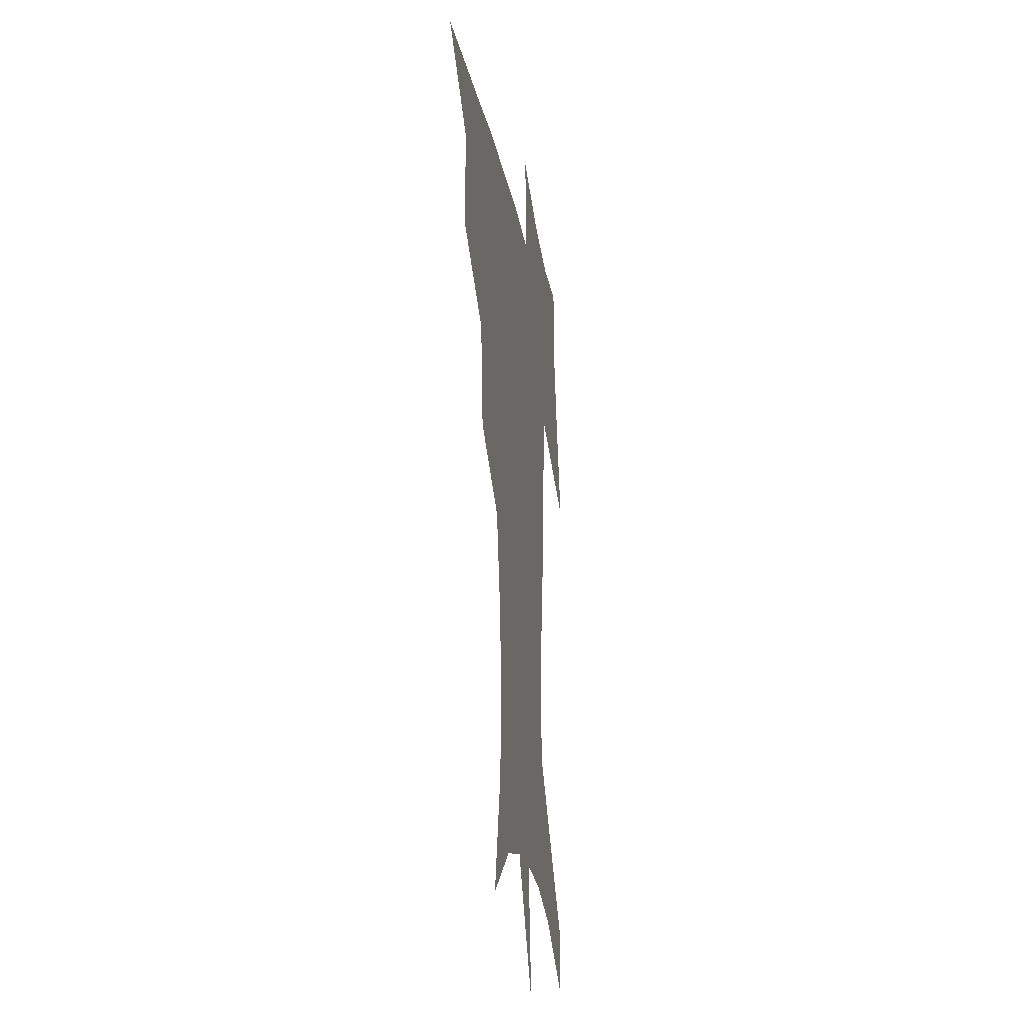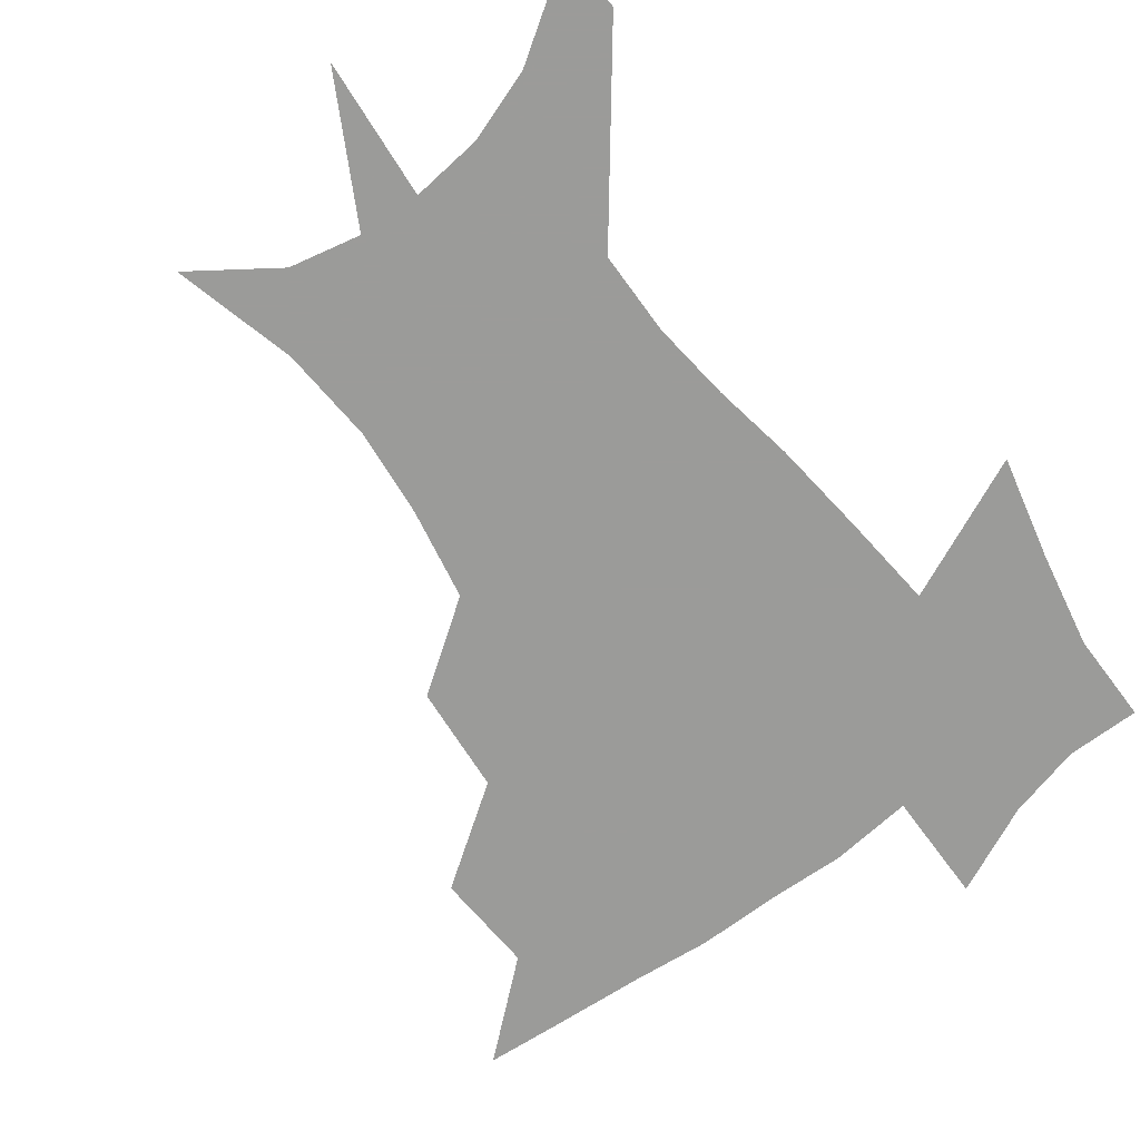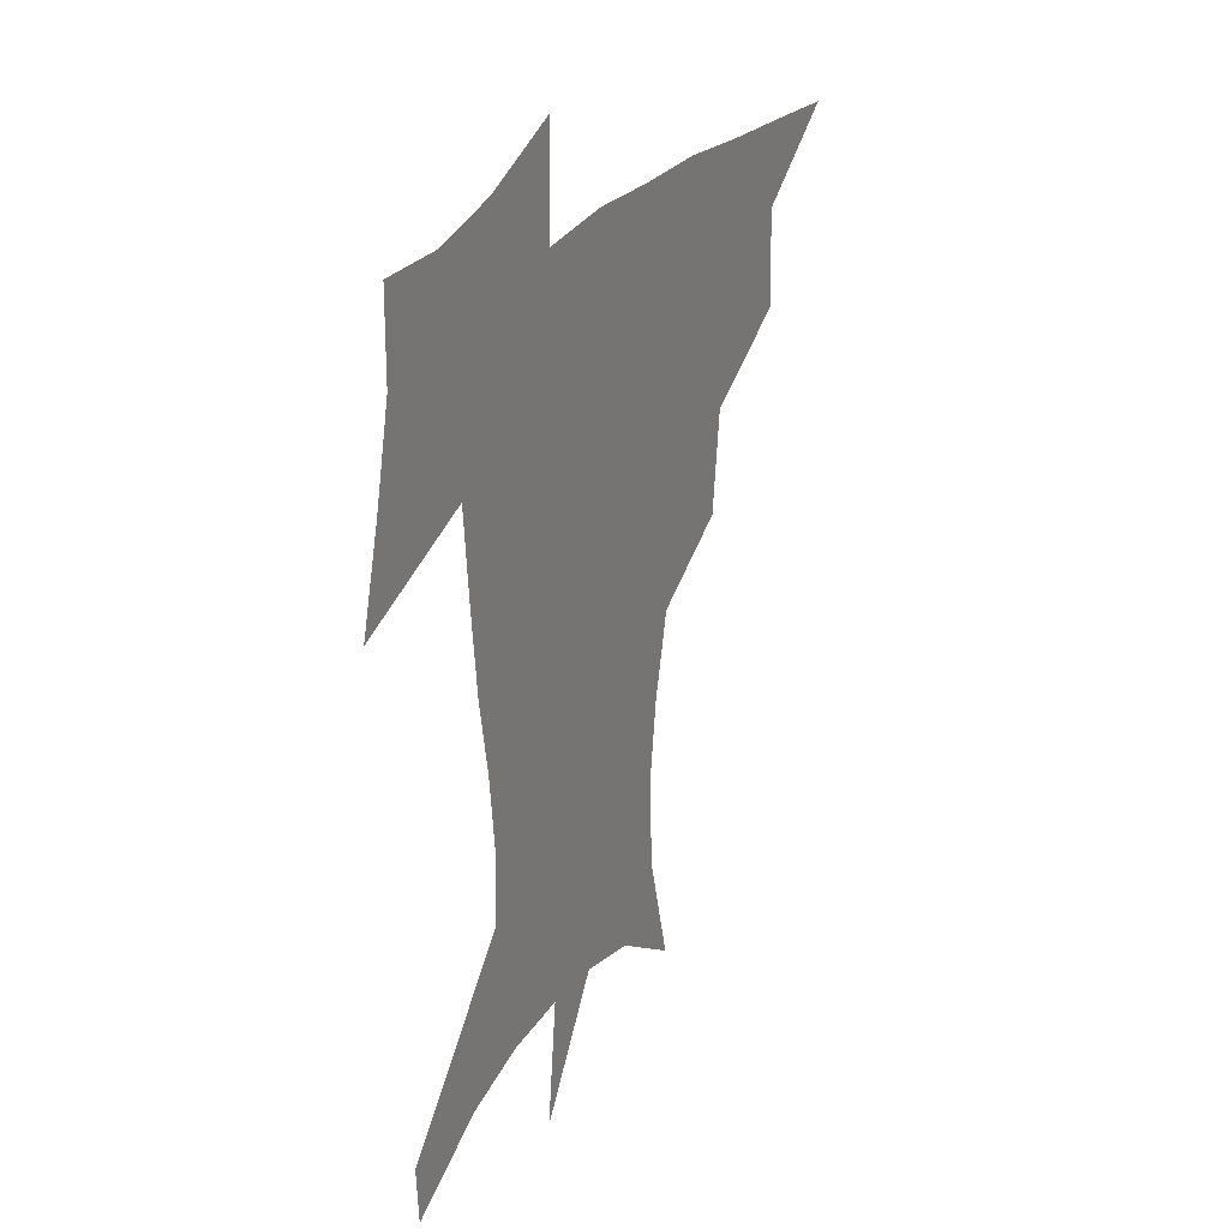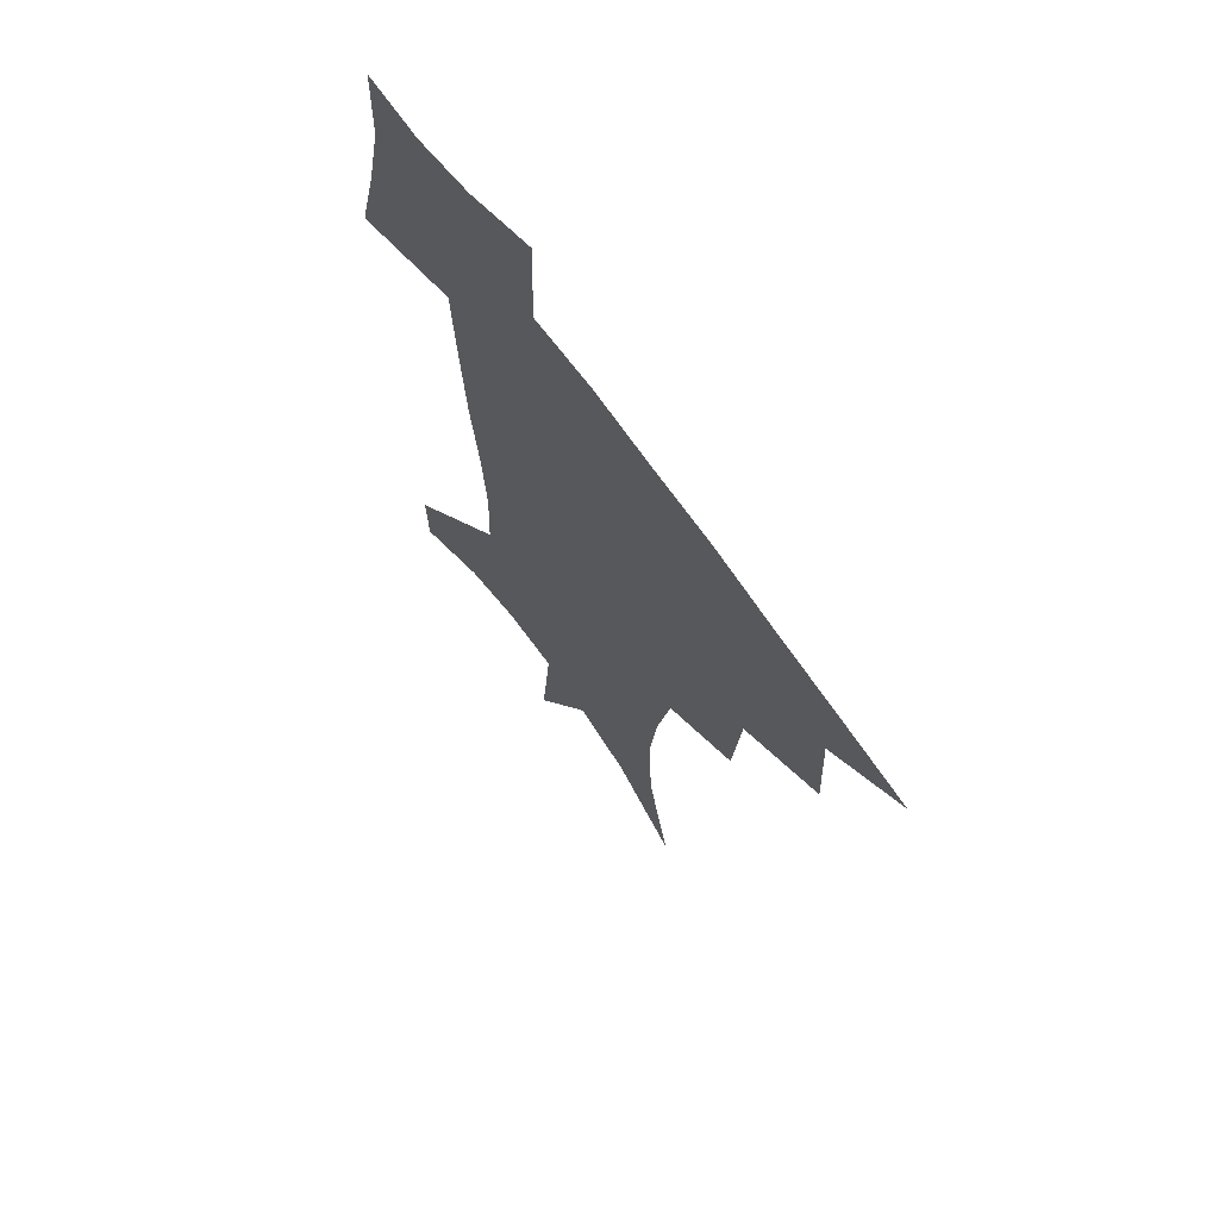
<metadata>
{"format":"obj","ext":"obj","renderer":"f3d","projection":"perspective","resolution":1024,"background":"white","views":[{"elev":-23.2,"azim":-80.8,"up":"+Y"},{"elev":-69.6,"azim":37.9,"up":"+Z"},{"elev":29.6,"azim":120.0,"up":"+Y"},{"elev":67.2,"azim":-125.0,"up":"+Y"}]}
</metadata>
<code>
v 453.7 444.9 0
v 485.4 381.2 0
v 486.9 417.5 0
v 483.8 447.8 0
v 525.1 318.8 0
v 521.1 357.2 0
v 519.1 391.1 0
v 517.4 421.3 0
v 514.4 450.4 0
v 555.1 153.3 0
v 565.8 197.8 0
v 567.6 232.7 0
v 563.9 264.3 0
v 557.1 297 0
v 552.4 334.5 0
v 549.8 366.8 0
v 548.2 396.4 0
v 546.1 424.2 0
v 543 453.7 0
v 584.5 174.5 0
v 588.3 211.9 0
v 587.2 245.5 0
v 584 277.9 0
v 579.8 308.7 0
v 577.4 341.1 0
v 575.9 370.6 0
v 575.6 399.8 0
v 573.9 426.3 0
v 572.6 454.1 0
v 609.7 180.5 0
v 608.6 216.2 0
v 606.6 246.1 0
v 604 283.2 0
v 602.2 311.6 0
v 601.4 344.4 0
v 601.2 373 0
v 601.6 401.1 0
v 602 427 0
v 600.3 455.6 0
v 637.4 131.9 0
v 632.2 181.7 0
v 628.6 219.1 0
v 625.9 250.9 0
v 624.5 283.3 0
v 624.2 314.9 0
v 625 343.4 0
v 625.8 374.6 0
v 627 400.7 0
v 628.3 426.9 0
v 629.9 453 0
v 628.7 493.1 0
v 657.5 179.5 0
v 649.7 216.2 0
v 645.2 248.1 0
v 645.5 276.8 0
v 647 306.3 0
v 649.3 336.1 0
v 650.4 369.3 0
v 652.2 398.9 0
v 653.4 425.4 0
v 656.1 450.8 0
v 660.6 478.9 0
v 683.4 171 0
v 674.6 205.2 0
v 667.9 235 0
v 666.8 264.8 0
v 669.5 293.7 0
v 673.9 323.3 0
v 677 357.8 0
v 679.5 392.4 0
v 678.1 422.3 0
v 680.3 447.7 0
v 687.1 472.5 0
v 716.9 149.7 0
v 717.9 172.9 0
v 730.5 370.5 0
v 721.2 406.9 0
v 713.9 440.8 0
v 713.3 473.1 0
f 3 4 1
f 6 7 2
f 2 7 3
f 7 8 3
f 3 8 4
f 8 9 4
f 14 15 5
f 5 15 6
f 15 16 6
f 6 16 7
f 16 17 7
f 7 17 8
f 17 18 8
f 8 18 9
f 18 19 9
f 10 20 11
f 20 21 11
f 11 21 12
f 21 22 12
f 12 22 13
f 22 23 13
f 13 23 14
f 23 24 14
f 14 24 15
f 24 25 15
f 15 25 16
f 25 26 16
f 16 26 17
f 26 27 17
f 17 27 18
f 27 28 18
f 18 28 19
f 28 29 19
f 20 30 21
f 30 31 21
f 21 31 22
f 31 32 22
f 22 32 23
f 32 33 23
f 23 33 24
f 33 34 24
f 24 34 25
f 34 35 25
f 25 35 26
f 35 36 26
f 26 36 27
f 36 37 27
f 27 37 28
f 37 38 28
f 28 38 29
f 38 39 29
f 40 41 30
f 30 41 31
f 41 42 31
f 31 42 32
f 42 43 32
f 32 43 33
f 43 44 33
f 33 44 34
f 44 45 34
f 34 45 35
f 45 46 35
f 35 46 36
f 46 47 36
f 36 47 37
f 47 48 37
f 37 48 38
f 48 49 38
f 38 49 39
f 49 50 39
f 41 52 42
f 52 53 42
f 42 53 43
f 53 54 43
f 43 54 44
f 54 55 44
f 44 55 45
f 55 56 45
f 45 56 46
f 56 57 46
f 46 57 47
f 57 58 47
f 47 58 48
f 58 59 48
f 48 59 49
f 59 60 49
f 49 60 50
f 60 61 50
f 50 61 51
f 61 62 51
f 52 63 53
f 63 64 53
f 53 64 54
f 64 65 54
f 54 65 55
f 65 66 55
f 55 66 56
f 66 67 56
f 56 67 57
f 67 68 57
f 57 68 58
f 68 69 58
f 58 69 59
f 69 70 59
f 59 70 60
f 70 71 60
f 60 71 61
f 71 72 61
f 61 72 62
f 72 73 62
f 63 74 64
f 74 75 64
f 64 75 65
f 70 76 71
f 76 77 71
f 71 77 72
f 77 78 72
f 72 78 73
f 78 79 73

</code>
